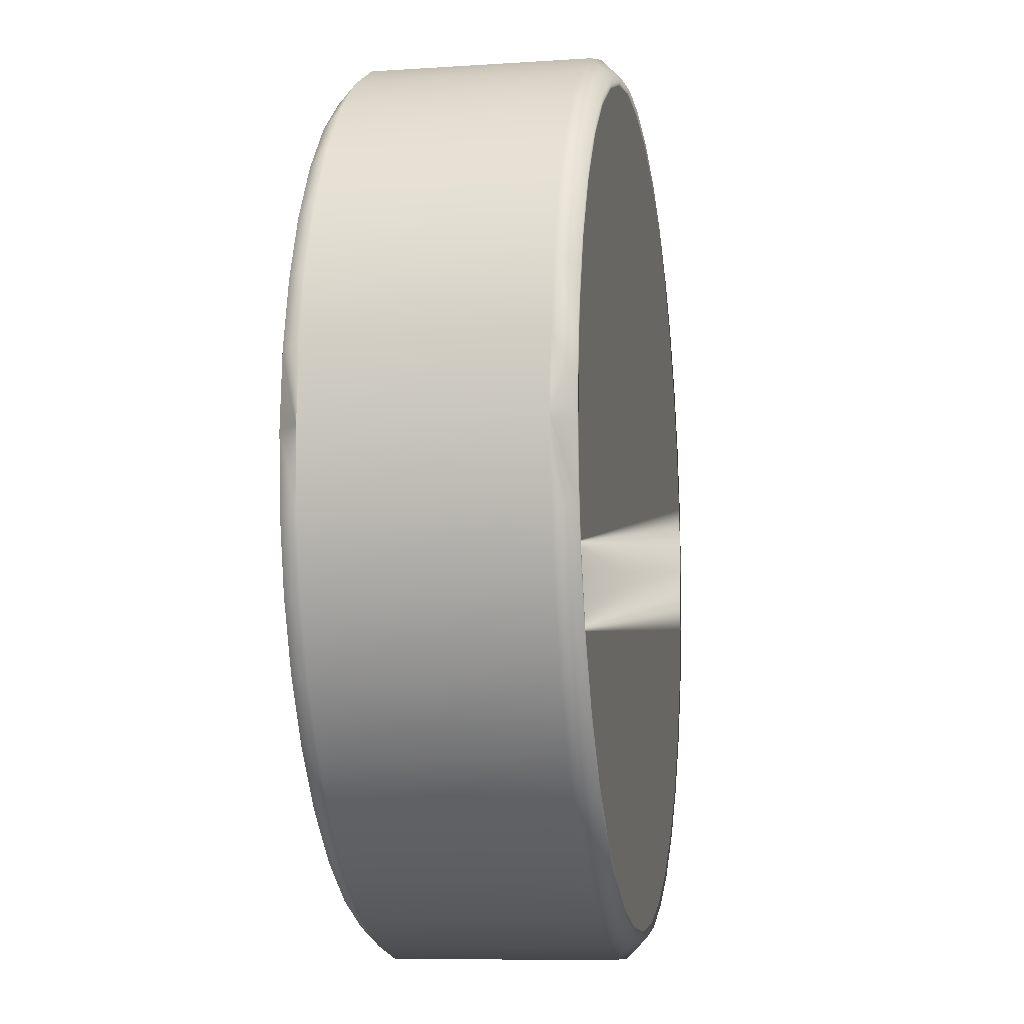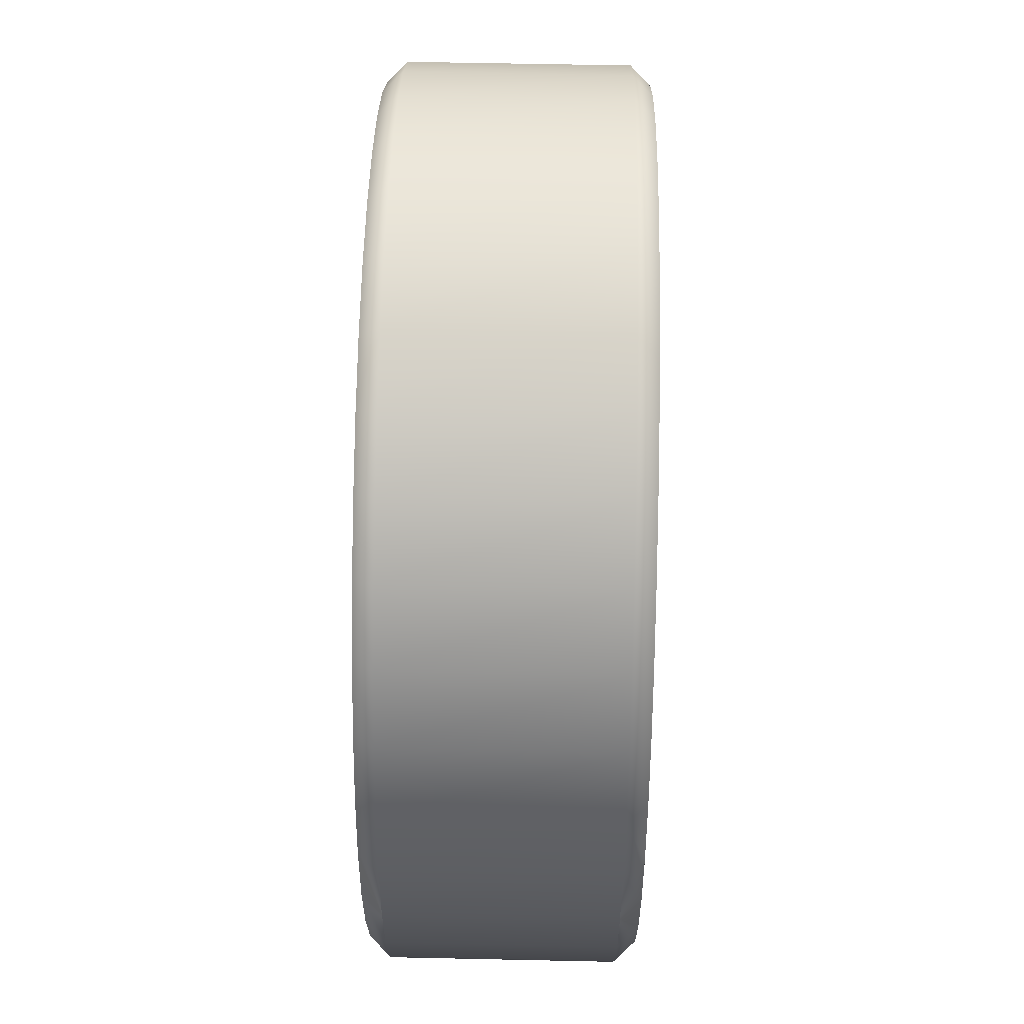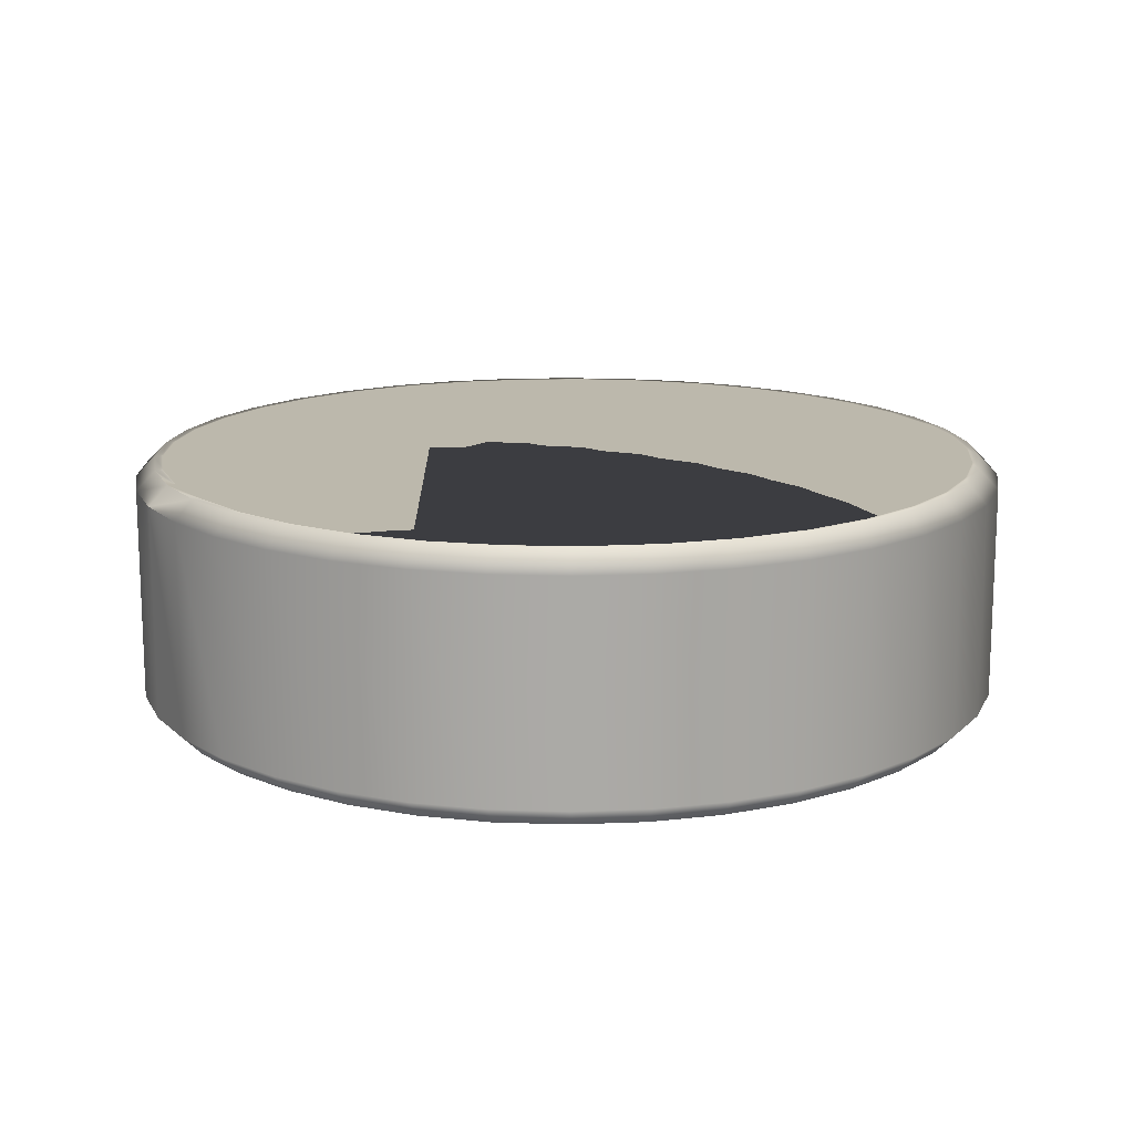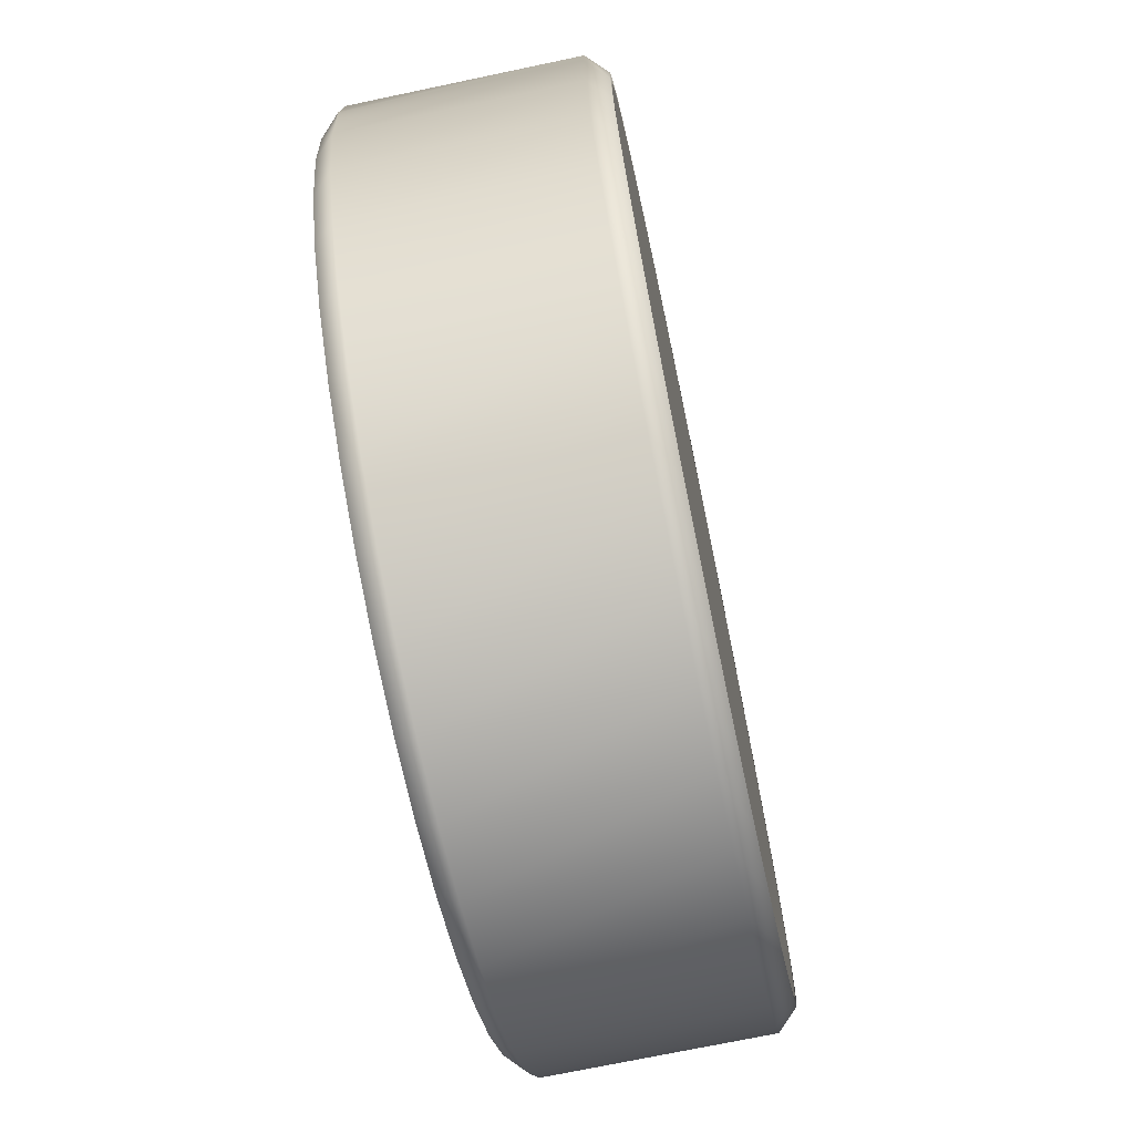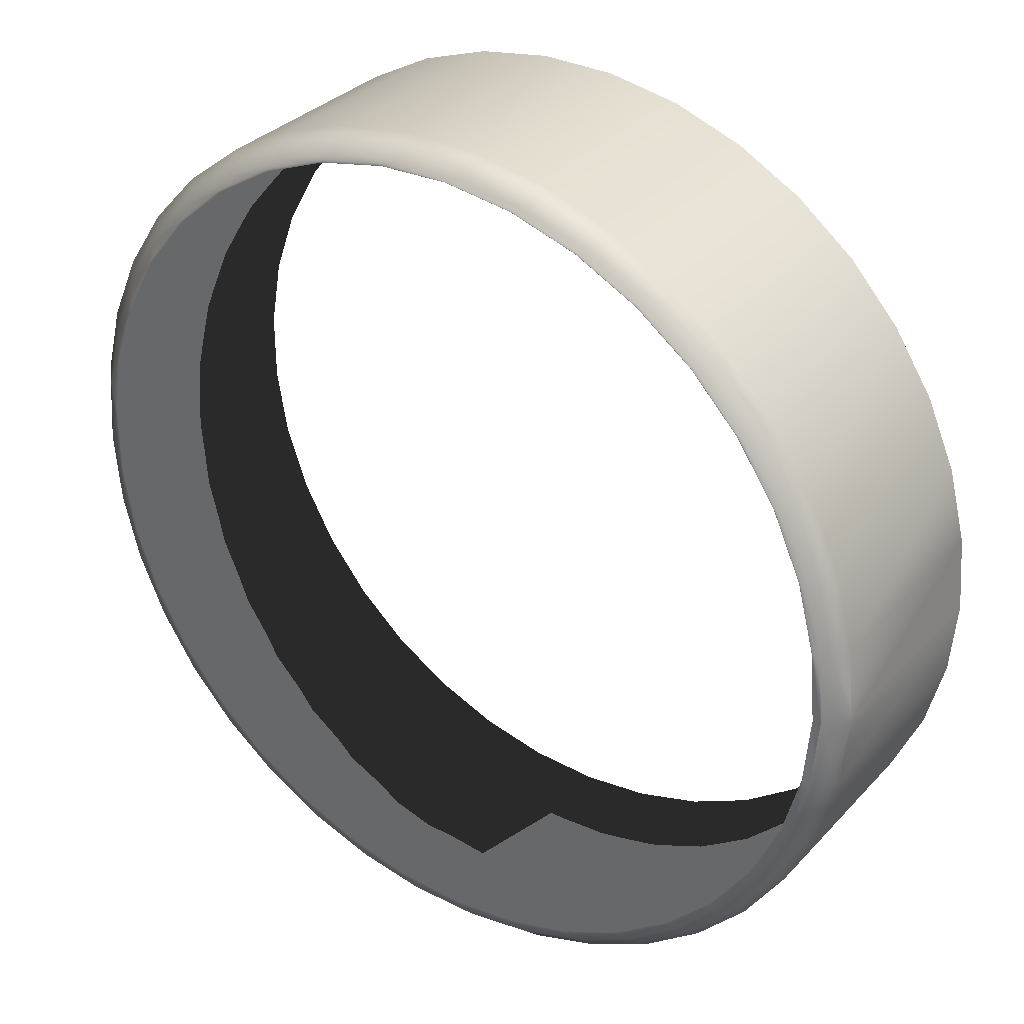
<metadata>
{"format":"obj","ext":"obj","renderer":"f3d","projection":"perspective","resolution":1024,"background":"white","views":[{"elev":-10.0,"azim":-80.3,"up":"+Y"},{"elev":55.5,"azim":-88.7,"up":"+Y"},{"elev":14.6,"azim":155.9,"up":"+Z"},{"elev":-71.3,"azim":101.9,"up":"+Y"},{"elev":32.7,"azim":35.2,"up":"+Y"}]}
</metadata>
<code>
v 0.03359 0.005604 -0.00825
v 0.03405 0 0.00825
v 0.03405 -0 -0.00825
v 0.03359 -0.005604 0.00825
v 0.03359 -0.005604 -0.00825
v 0.0322 -0.01106 0.00825
v 0.0322 -0.01106 -0.00825
v 0.02995 -0.01621 0.00825
v 0.02995 -0.01621 -0.00825
v 0.02687 -0.02091 0.00825
v 0.02687 -0.02091 -0.00825
v 0.02306 -0.02505 0.00825
v 0.02306 -0.02505 -0.00825
v 0.01862 -0.02851 0.00825
v 0.01862 -0.02851 -0.00825
v 0.01368 -0.03118 0.00825
v 0.01368 -0.03118 -0.00825
v 0.008359 -0.03301 0.00825
v 0.008359 -0.03301 -0.00825
v 0.002812 -0.03393 0.00825
v 0.002812 -0.03393 -0.00825
v -0.002812 -0.03393 0.00825
v -0.002812 -0.03393 -0.00825
v -0.008359 -0.03301 0.00825
v -0.008359 -0.03301 -0.00825
v -0.01368 -0.03118 0.00825
v -0.01368 -0.03118 -0.00825
v -0.01862 -0.02851 0.00825
v -0.01862 -0.02851 -0.00825
v -0.02306 -0.02505 0.00825
v -0.02306 -0.02505 -0.00825
v -0.02687 -0.02091 0.00825
v -0.02687 -0.02091 -0.00825
v -0.02995 -0.01621 0.00825
v -0.02995 -0.01621 -0.00825
v -0.0322 -0.01106 0.00825
v -0.0322 -0.01106 -0.00825
v -0.03359 -0.005604 0.00825
v -0.03359 -0.005604 -0.00825
v -0.03405 0 0.00825
v -0.03405 -0 -0.00825
v -0.03359 0.005604 0.00825
v -0.03359 0.005604 -0.00825
v -0.0322 0.01106 0.00825
v -0.0322 0.01106 -0.00825
v -0.02995 0.01621 0.00825
v -0.02995 0.01621 -0.00825
v -0.02687 0.02091 0.00825
v -0.02687 0.02091 -0.00825
v -0.02306 0.02505 0.00825
v -0.02306 0.02505 -0.00825
v -0.01862 0.02851 0.00825
v -0.01862 0.02851 -0.00825
v -0.01368 0.03118 0.00825
v -0.01368 0.03118 -0.00825
v -0.008359 0.03301 0.00825
v -0.008359 0.03301 -0.00825
v -0.002812 0.03393 0.00825
v -0.002812 0.03393 -0.00825
v 0.002812 0.03393 0.00825
v 0.002812 0.03393 -0.00825
v 0.008359 0.03301 0.00825
v 0.008359 0.03301 -0.00825
v 0.01368 0.03118 0.00825
v 0.01368 0.03118 -0.00825
v 0.01862 0.02851 0.00825
v 0.01862 0.02851 -0.00825
v 0.02306 0.02505 0.00825
v 0.02306 0.02505 -0.00825
v 0.02687 0.02091 0.00825
v 0.02687 0.02091 -0.00825
v 0.02995 0.01621 0.00825
v 0.02995 0.01621 -0.00825
v 0.0322 0.01106 0.00825
v 0.0322 0.01106 -0.00825
v 0.03359 0.005604 0.00825
v -0.03211 0.005358 0.00975
v -0.03079 0.01057 0.00975
v -0.02863 0.01549 0.00975
v -0.02569 0.01999 0.00975
v -0.02205 0.02395 0.00975
v -0.0178 0.02725 0.00975
v -0.01307 0.02981 0.00975
v -0.007991 0.03155 0.00975
v -0.002688 0.03244 0.00975
v 0.002688 0.03244 0.00975
v 0.007991 0.03155 0.00975
v 0.01307 0.02981 0.00975
v 0.0178 0.02725 0.00975
v 0.02205 0.02395 0.00975
v 0.02569 0.01999 0.00975
v 0.02863 0.01549 0.00975
v 0.03079 0.01057 0.00975
v 0.03211 0.005358 0.00975
v 0.03405 0 0.00825
v 0.03255 0 0.00975
v 0.03211 -0.005358 0.00975
v 0.03079 -0.01057 0.00975
v 0.02863 -0.01549 0.00975
v 0.02569 -0.01999 0.00975
v 0.02205 -0.02395 0.00975
v 0.0178 -0.02725 0.00975
v 0.01307 -0.02981 0.00975
v 0.007991 -0.03155 0.00975
v 0.002688 -0.03244 0.00975
v -0.002688 -0.03244 0.00975
v -0.007991 -0.03155 0.00975
v -0.01307 -0.02981 0.00975
v -0.0178 -0.02725 0.00975
v -0.02205 -0.02395 0.00975
v -0.02569 -0.01999 0.00975
v -0.02863 -0.01549 0.00975
v -0.03079 -0.01057 0.00975
v -0.03211 -0.005358 0.00975
v -0.03405 0 0.00825
v -0.03255 0 0.00975
v 0.03211 0.005358 -0.00975
v 0.03079 0.01057 -0.00975
v 0.02863 0.01549 -0.00975
v 0.02569 0.01999 -0.00975
v 0.02205 0.02395 -0.00975
v 0.0178 0.02725 -0.00975
v 0.01307 0.02981 -0.00975
v 0.007991 0.03155 -0.00975
v 0.002688 0.03244 -0.00975
v -0.002688 0.03244 -0.00975
v -0.007991 0.03155 -0.00975
v -0.01307 0.02981 -0.00975
v -0.0178 0.02725 -0.00975
v -0.02205 0.02395 -0.00975
v -0.02569 0.01999 -0.00975
v -0.02863 0.01549 -0.00975
v -0.03079 0.01057 -0.00975
v -0.03211 0.005358 -0.00975
v -0.03405 -0 -0.00825
v -0.03255 -0 -0.00975
v -0.03211 -0.005358 -0.00975
v -0.03079 -0.01057 -0.00975
v -0.02863 -0.01549 -0.00975
v -0.02569 -0.01999 -0.00975
v -0.02205 -0.02395 -0.00975
v -0.0178 -0.02725 -0.00975
v -0.01307 -0.02981 -0.00975
v -0.007991 -0.03155 -0.00975
v -0.002688 -0.03244 -0.00975
v 0.002688 -0.03244 -0.00975
v 0.007991 -0.03155 -0.00975
v 0.01307 -0.02981 -0.00975
v 0.0178 -0.02725 -0.00975
v 0.02205 -0.02395 -0.00975
v 0.02569 -0.01999 -0.00975
v 0.02863 -0.01549 -0.00975
v 0.03079 -0.01057 -0.00975
v 0.03211 -0.005358 -0.00975
v 0.03255 -0 -0.00975
v -0.004054 0.03166 0.00975
v -0.009347 0.03052 0.00975
v -0.01437 0.0285 0.00975
v -0.01898 0.02566 0.00975
v -0.02304 0.02209 0.00975
v -0.02645 0.01787 0.00975
v -0.02909 0.01315 0.00975
v -0.03089 0.008043 0.00975
v -0.0318 0.002707 0.00975
v -0.0318 -0.002707 0.00975
v -0.03089 -0.008043 0.00975
v -0.02909 -0.01315 0.00975
v -0.02645 -0.01787 0.00975
v -0.02304 -0.02209 0.00975
v -0.01898 -0.02566 0.00975
v -0.01437 -0.0285 0.00975
v -0.009347 -0.03052 0.00975
v -0.004054 -0.03166 0.00975
v 0.001355 -0.03189 0.00975
v 0.006725 -0.0312 0.00975
v 0.0119 -0.02962 0.00975
v 0.01674 -0.02718 0.00975
v 0.02109 -0.02396 0.00975
v 0.02483 -0.02005 0.00975
v 0.02787 -0.01557 0.00975
v 0.0301 -0.01063 0.00975
v 0.03146 -0.005395 0.00975
v 0.03192 0 0.00975
v 0.03255 0 0.00975
v 0.03146 0.005395 0.00975
v 0.0301 0.01063 0.00975
v 0.02787 0.01557 0.00975
v 0.02483 0.02005 0.00975
v 0.02109 0.02396 0.00975
v 0.01674 0.02718 0.00975
v 0.0119 0.02962 0.00975
v 0.006725 0.0312 0.00975
v 0.001355 0.03189 0.00975
v -0.004054 -0.03166 -0.00975
v -0.009347 -0.03052 -0.00975
v -0.01437 -0.0285 -0.00975
v -0.01898 -0.02566 -0.00975
v -0.02304 -0.02209 -0.00975
v -0.02645 -0.01787 -0.00975
v -0.02909 -0.01315 -0.00975
v -0.03089 -0.008043 -0.00975
v -0.0318 -0.002707 -0.00975
v -0.03255 -0 -0.00975
v -0.0318 0.002707 -0.00975
v -0.03089 0.008043 -0.00975
v -0.02909 0.01315 -0.00975
v -0.02645 0.01787 -0.00975
v -0.02304 0.02209 -0.00975
v -0.01898 0.02566 -0.00975
v -0.01437 0.0285 -0.00975
v -0.009347 0.03052 -0.00975
v -0.004054 0.03166 -0.00975
v 0.001355 0.03189 -0.00975
v 0.006725 0.0312 -0.00975
v 0.0119 0.02962 -0.00975
v 0.01674 0.02718 -0.00975
v 0.02109 0.02396 -0.00975
v 0.02483 0.02005 -0.00975
v 0.02787 0.01557 -0.00975
v 0.0301 0.01063 -0.00975
v 0.03146 0.005395 -0.00975
v 0.03192 -0 -0.00975
v 0.03146 -0.005395 -0.00975
v 0.0301 -0.01063 -0.00975
v 0.02787 -0.01557 -0.00975
v 0.02483 -0.02005 -0.00975
v 0.02109 -0.02396 -0.00975
v 0.01674 -0.02718 -0.00975
v 0.0119 -0.02962 -0.00975
v 0.006725 -0.0312 -0.00975
v 0.001355 -0.03189 -0.00975
v 0.03192 0 0.00975
f 1 2 3
f 3 2 4
f 3 4 5
f 5 4 6
f 5 6 7
f 7 6 8
f 7 8 9
f 9 8 10
f 9 10 11
f 11 10 12
f 11 12 13
f 13 12 14
f 13 14 15
f 15 14 16
f 15 16 17
f 17 16 18
f 17 18 19
f 19 18 20
f 19 20 21
f 21 20 22
f 21 22 23
f 23 22 24
f 23 24 25
f 25 24 26
f 25 26 27
f 27 26 28
f 27 28 29
f 29 28 30
f 29 30 31
f 31 30 32
f 31 32 33
f 33 32 34
f 33 34 35
f 35 34 36
f 35 36 37
f 37 36 38
f 37 38 39
f 39 38 40
f 39 40 41
f 41 40 42
f 41 42 43
f 43 42 44
f 43 44 45
f 45 44 46
f 45 46 47
f 47 46 48
f 47 48 49
f 49 48 50
f 49 50 51
f 51 50 52
f 51 52 53
f 53 52 54
f 53 54 55
f 55 54 56
f 55 56 57
f 57 56 58
f 57 58 59
f 59 58 60
f 59 60 61
f 61 60 62
f 61 62 63
f 63 62 64
f 63 64 65
f 65 64 66
f 65 66 67
f 67 66 68
f 67 68 69
f 69 68 70
f 69 70 71
f 71 70 72
f 71 72 73
f 73 72 74
f 73 74 75
f 75 74 76
f 75 76 1
f 1 76 2
f 42 77 44
f 44 77 78
f 44 78 46
f 46 78 79
f 46 79 48
f 48 79 80
f 48 80 50
f 50 80 81
f 50 81 52
f 52 81 82
f 52 82 54
f 54 82 83
f 54 83 56
f 56 83 84
f 56 84 58
f 58 84 85
f 58 85 60
f 60 85 86
f 60 86 62
f 62 86 87
f 62 87 64
f 64 87 88
f 64 88 66
f 66 88 89
f 66 89 68
f 68 89 90
f 68 90 70
f 70 90 91
f 70 91 72
f 72 91 92
f 72 92 74
f 74 92 93
f 74 93 76
f 76 93 94
f 76 94 95
f 95 94 96
f 95 96 4
f 4 96 97
f 4 97 6
f 6 97 98
f 6 98 8
f 8 98 99
f 8 99 10
f 10 99 100
f 10 100 12
f 12 100 101
f 12 101 14
f 14 101 102
f 14 102 16
f 16 102 103
f 16 103 18
f 18 103 104
f 18 104 20
f 20 104 105
f 20 105 22
f 22 105 106
f 22 106 24
f 24 106 107
f 24 107 26
f 26 107 108
f 26 108 28
f 28 108 109
f 28 109 30
f 30 109 110
f 30 110 32
f 32 110 111
f 32 111 34
f 34 111 112
f 34 112 36
f 36 112 113
f 36 113 38
f 38 113 114
f 38 114 115
f 115 114 116
f 115 116 42
f 42 116 77
f 1 117 75
f 75 117 118
f 75 118 73
f 73 118 119
f 73 119 71
f 71 119 120
f 71 120 69
f 69 120 121
f 69 121 67
f 67 121 122
f 67 122 65
f 65 122 123
f 65 123 63
f 63 123 124
f 63 124 61
f 61 124 125
f 61 125 59
f 59 125 126
f 59 126 57
f 57 126 127
f 57 127 55
f 55 127 128
f 55 128 53
f 53 128 129
f 53 129 51
f 51 129 130
f 51 130 49
f 49 130 131
f 49 131 47
f 47 131 132
f 47 132 45
f 45 132 133
f 45 133 43
f 43 133 134
f 43 134 135
f 135 134 136
f 135 136 39
f 39 136 137
f 39 137 37
f 37 137 138
f 37 138 35
f 35 138 139
f 35 139 33
f 33 139 140
f 33 140 31
f 31 140 141
f 31 141 29
f 29 141 142
f 29 142 27
f 27 142 143
f 27 143 25
f 25 143 144
f 25 144 23
f 23 144 145
f 23 145 21
f 21 145 146
f 21 146 19
f 19 146 147
f 19 147 17
f 17 147 148
f 17 148 15
f 15 148 149
f 15 149 13
f 13 149 150
f 13 150 11
f 11 150 151
f 11 151 9
f 9 151 152
f 9 152 7
f 7 152 153
f 7 153 5
f 5 153 154
f 5 154 3
f 3 154 155
f 3 155 1
f 1 155 117
f 86 85 156
f 156 85 84
f 156 84 157
f 157 84 83
f 157 83 158
f 158 83 82
f 158 82 159
f 159 82 81
f 159 81 160
f 160 81 80
f 160 80 161
f 161 80 79
f 161 79 162
f 162 79 78
f 162 78 163
f 163 78 77
f 163 77 164
f 164 77 116
f 164 116 165
f 165 116 114
f 165 114 166
f 166 114 113
f 166 113 167
f 167 113 112
f 167 112 168
f 168 112 111
f 168 111 169
f 169 111 110
f 169 110 170
f 170 110 109
f 170 109 171
f 171 109 108
f 171 108 172
f 172 108 107
f 172 107 173
f 173 107 106
f 173 106 174
f 174 106 105
f 174 105 175
f 175 105 104
f 175 104 176
f 176 104 103
f 176 103 177
f 177 103 102
f 177 102 178
f 178 102 101
f 178 101 179
f 179 101 100
f 179 100 180
f 180 100 99
f 180 99 181
f 181 99 98
f 181 98 182
f 182 98 97
f 182 97 183
f 183 97 184
f 183 184 185
f 185 184 94
f 185 94 186
f 186 94 93
f 186 93 187
f 187 93 92
f 187 92 188
f 188 92 91
f 188 91 189
f 189 91 90
f 189 90 190
f 190 90 89
f 190 89 191
f 191 89 88
f 191 88 192
f 192 88 87
f 192 87 193
f 193 87 86
f 193 86 156
f 146 145 194
f 194 145 144
f 194 144 195
f 195 144 143
f 195 143 196
f 196 143 142
f 196 142 197
f 197 142 141
f 197 141 198
f 198 141 140
f 198 140 199
f 199 140 139
f 199 139 200
f 200 139 138
f 200 138 201
f 201 138 137
f 201 137 202
f 202 137 203
f 202 203 204
f 204 203 134
f 204 134 205
f 205 134 133
f 205 133 206
f 206 133 132
f 206 132 207
f 207 132 131
f 207 131 208
f 208 131 130
f 208 130 209
f 209 130 129
f 209 129 210
f 210 129 128
f 210 128 211
f 211 128 127
f 211 127 212
f 212 127 126
f 212 126 213
f 213 126 125
f 213 125 214
f 214 125 124
f 214 124 215
f 215 124 123
f 215 123 216
f 216 123 122
f 216 122 217
f 217 122 121
f 217 121 218
f 218 121 120
f 218 120 219
f 219 120 119
f 219 119 220
f 220 119 118
f 220 118 221
f 221 118 117
f 221 117 222
f 222 117 155
f 222 155 223
f 223 155 154
f 223 154 224
f 224 154 153
f 224 153 225
f 225 153 152
f 225 152 226
f 226 152 151
f 226 151 227
f 227 151 150
f 227 150 228
f 228 150 149
f 228 149 229
f 229 149 148
f 229 148 230
f 230 148 147
f 230 147 231
f 231 147 146
f 231 146 194
f 223 232 222
f 222 232 185
f 222 185 221
f 221 185 186
f 221 186 220
f 220 186 187
f 220 187 219
f 219 187 188
f 219 188 218
f 218 188 189
f 218 189 217
f 217 189 190
f 217 190 216
f 216 190 191
f 216 191 215
f 215 191 192
f 215 192 214
f 214 192 193
f 214 193 213
f 213 193 156
f 213 156 212
f 212 156 157
f 212 157 211
f 211 157 158
f 211 158 210
f 210 158 159
f 210 159 209
f 209 159 160
f 209 160 208
f 208 160 161
f 208 161 207
f 207 161 162
f 207 162 206
f 206 162 163
f 206 163 205
f 205 163 164
f 205 164 204
f 204 164 165
f 204 165 202
f 202 165 166
f 202 166 201
f 201 166 167
f 201 167 200
f 200 167 168
f 200 168 199
f 199 168 169
f 199 169 198
f 198 169 170
f 198 170 197
f 197 170 171
f 197 171 196
f 196 171 172
f 196 172 195
f 195 172 173
f 195 173 194
f 194 173 174
f 194 174 231
f 231 174 175
f 231 175 230
f 230 175 176
f 230 176 229
f 229 176 177
f 229 177 228
f 228 177 178
f 228 178 227
f 227 178 179
f 227 179 226
f 226 179 180
f 226 180 225
f 225 180 181
f 225 181 224
f 224 181 182
f 224 182 223
f 223 182 232

</code>
